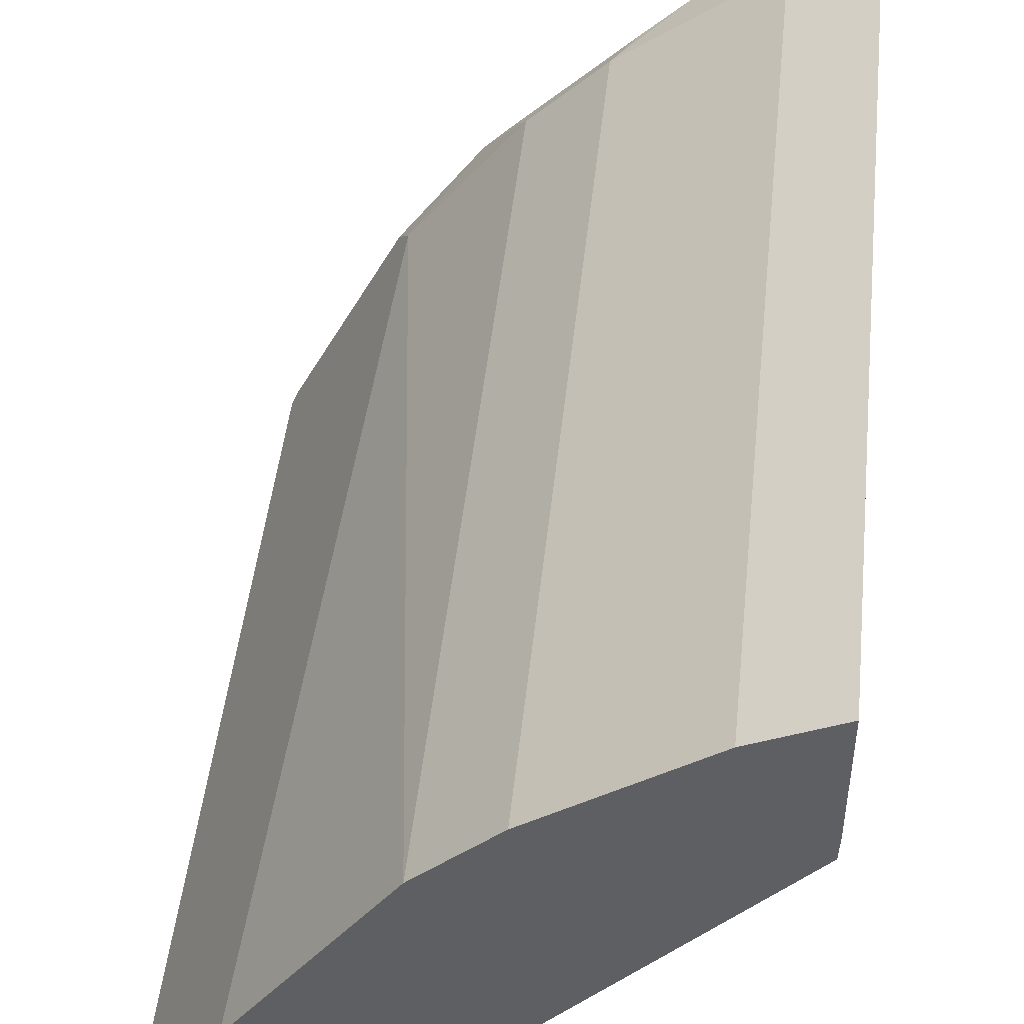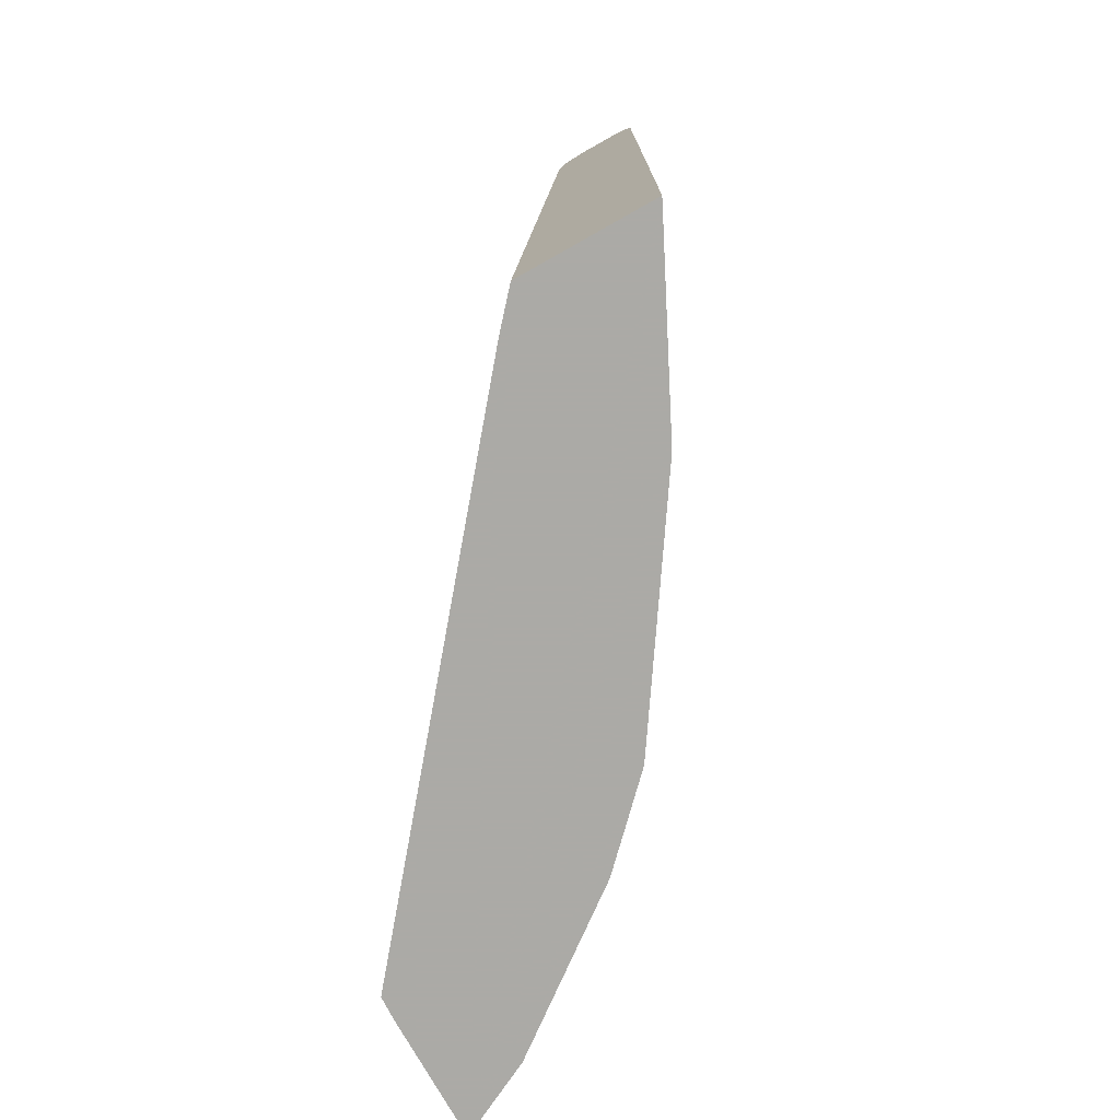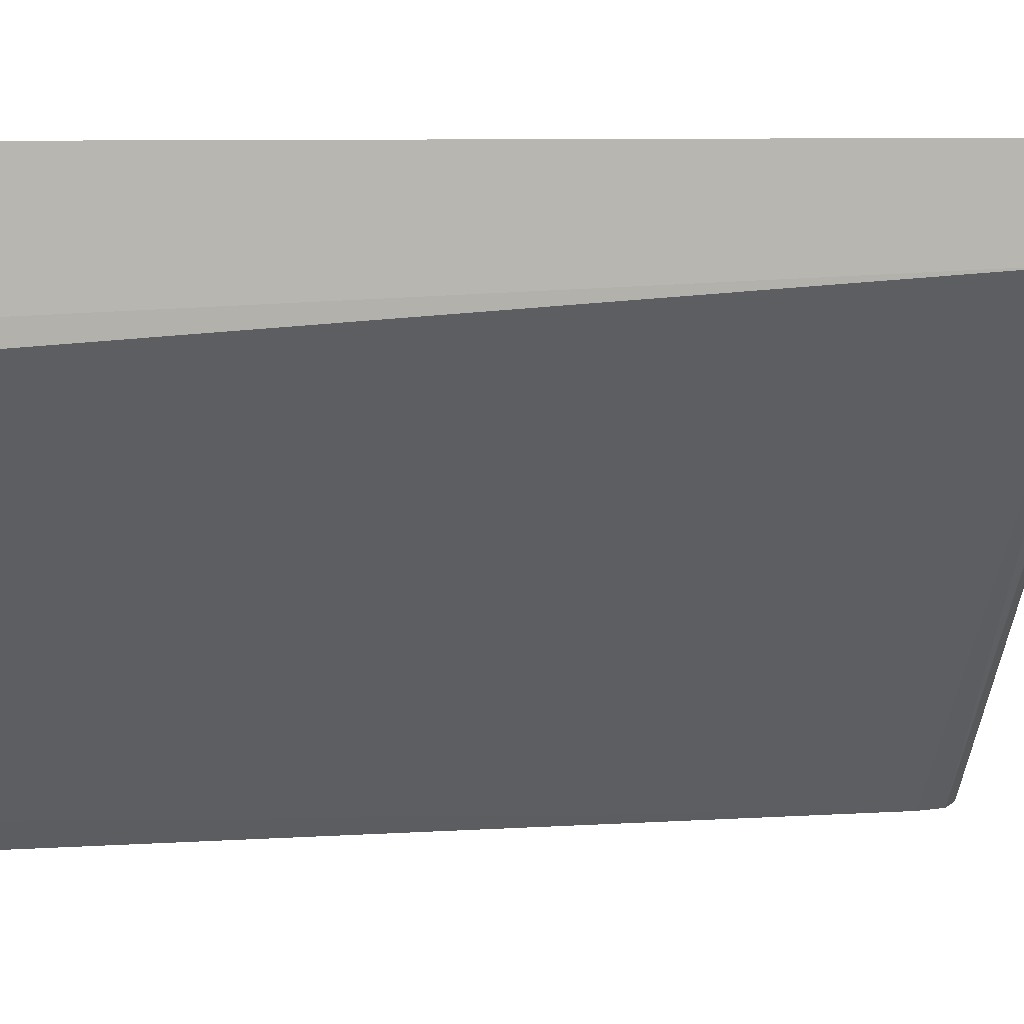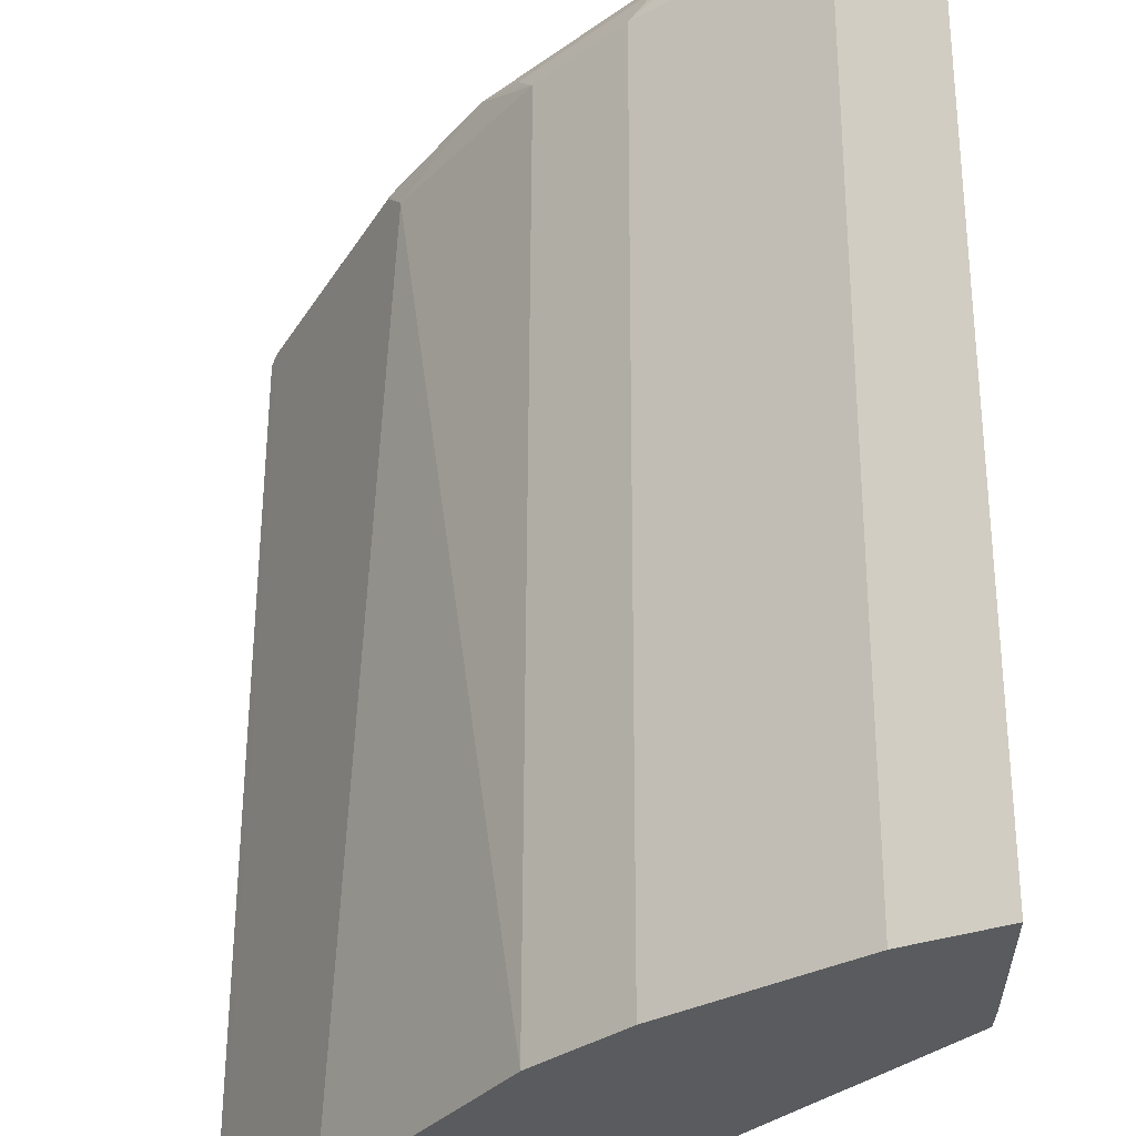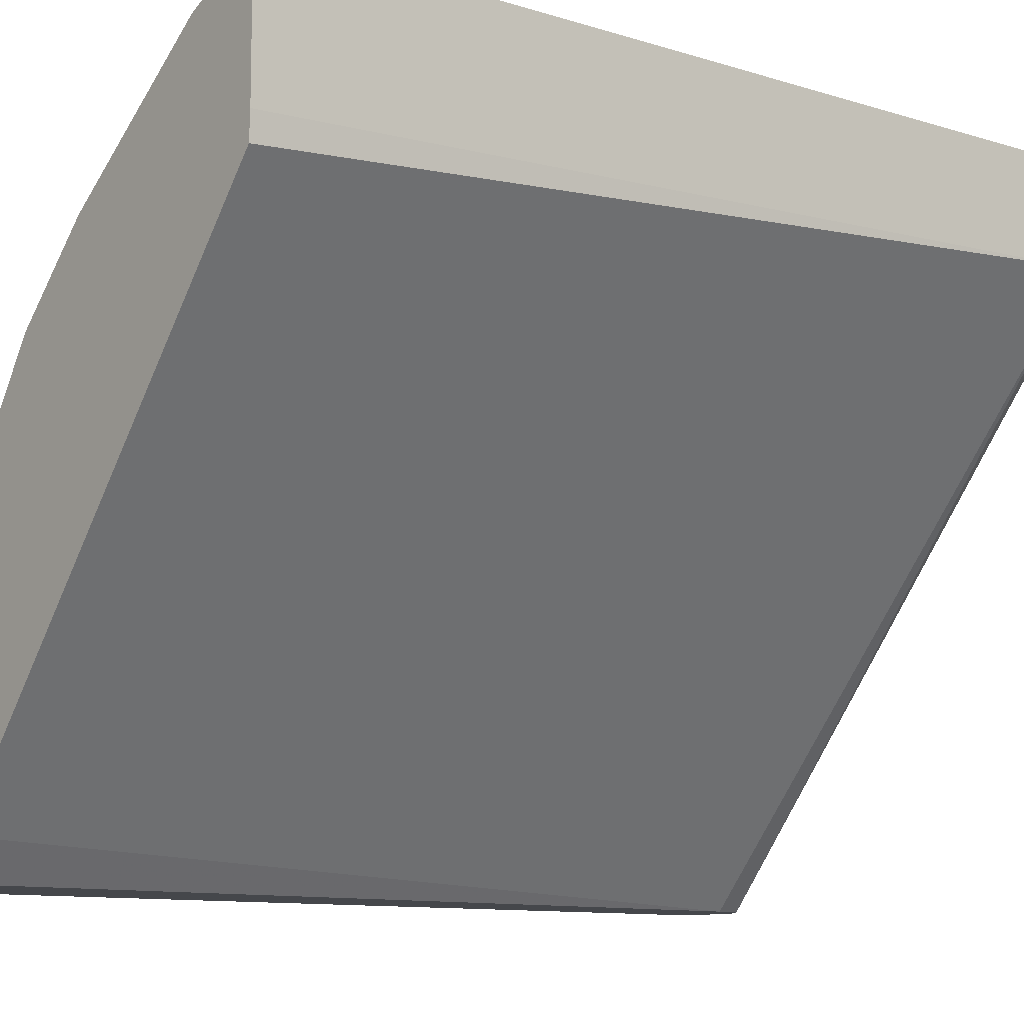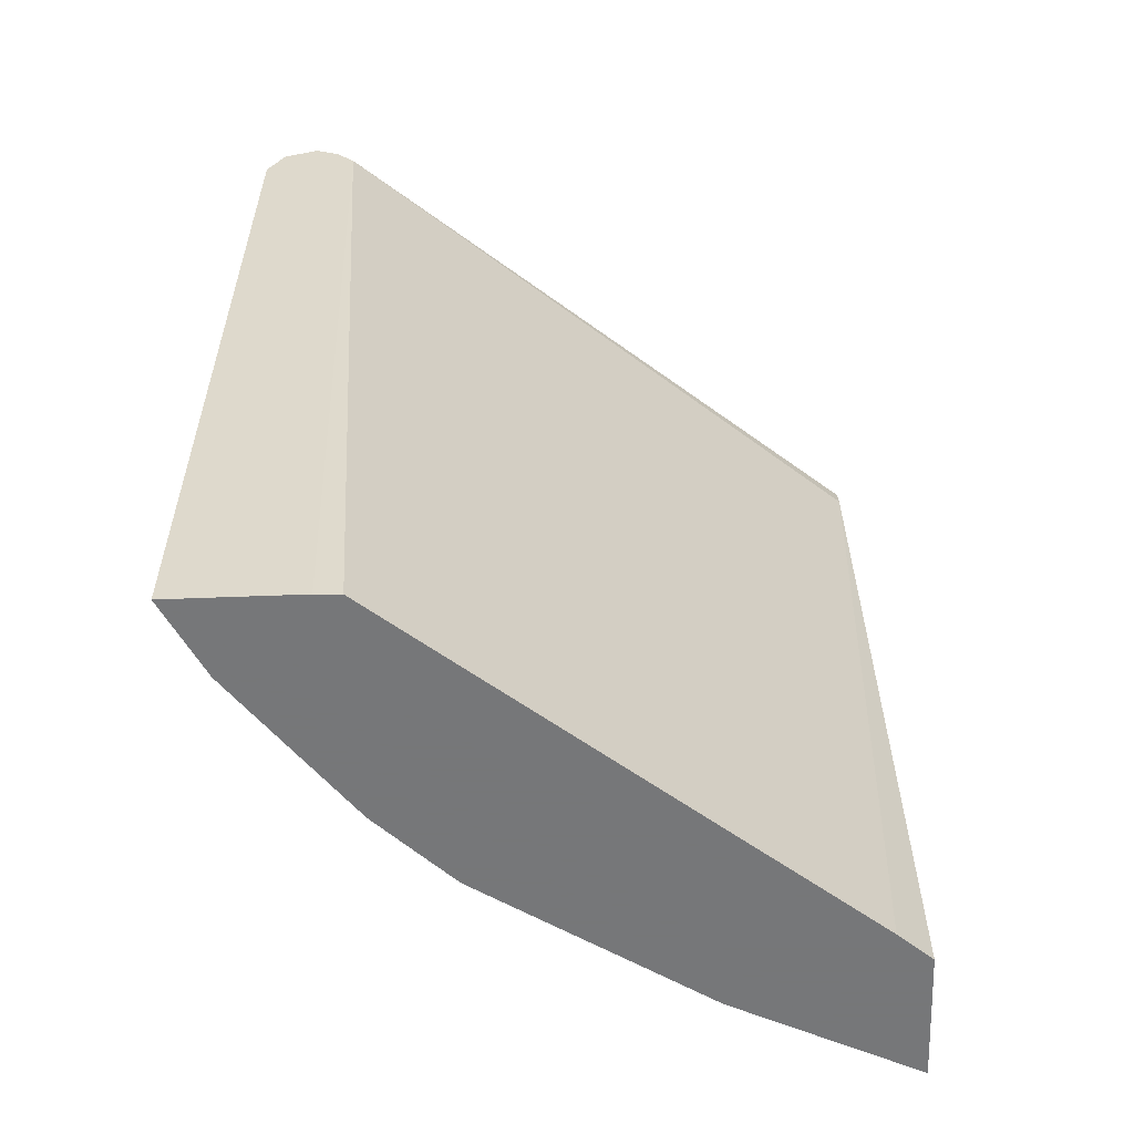
<metadata>
{"format":"obj","ext":"obj","renderer":"f3d","projection":"perspective","resolution":1024,"background":"white","views":[{"elev":47.4,"azim":6.1,"up":"+Z"},{"elev":-75.9,"azim":-150.6,"up":"+Y"},{"elev":9.1,"azim":84.0,"up":"+Z"},{"elev":57.8,"azim":0.2,"up":"+Z"},{"elev":-10.2,"azim":51.1,"up":"+Z"},{"elev":-57.1,"azim":92.3,"up":"+Y"}]}
</metadata>
<code>
v -0.4919 0.2027 0.4935
v -0.5266 0.2027 0.4762
v -0.4919 0.2027 0.4362
v -0.4919 0.5837 0.4935
v -0.5938 0.2027 0.4257
v -0.5266 0.5826 0.4762
v -0.4924 0.2027 0.4251
v -0.4919 0.5904 0.4515
v -0.4919 0.5959 0.4874
v -0.5154 0.5938 0.4817
v -0.6106 0.2027 0.4089
v -0.5938 0.5826 0.4257
v -0.563 0.6008 0.4453
v -0.6604 0.2027 0.2235
v -0.6942 0.583 0.2081
v -0.6978 0.5962 0.2081
v -0.4919 0.5992 0.4596
v -0.4919 0.5989 0.4859
v -0.5126 0.6008 0.479
v -0.6274 0.2027 0.3921
v -0.6106 0.5826 0.4089
v -0.5826 0.5938 0.4313
v -0.5546 0.605 0.4369
v -0.6134 0.6008 0.3949
v -0.6742 0.2027 0.2081
v -0.7079 0.6029 0.2081
v -0.4919 0.6005 0.4615
v -0.4919 0.605 0.4705
v -0.5042 0.605 0.4705
v -0.661 0.2027 0.3417
v -0.6274 0.5826 0.3921
v -0.6778 0.5826 0.3249
v -0.633 0.5938 0.3809
v -0.605 0.605 0.3865
v -0.647 0.6008 0.3613
v -0.7362 0.2027 0.2081
v -0.7226 0.6026 0.2081
v -0.7058 0.605 0.2185
v -0.6946 0.2027 0.2913
v -0.6834 0.5938 0.3137
v -0.7226 0.5882 0.2353
v -0.6946 0.5826 0.2913
v -0.6979 0.2027 0.2847
v -0.6386 0.605 0.3529
v -0.6806 0.6008 0.3109
v -0.7338 0.2027 0.2129
v -0.7362 0.5914 0.2081
v -0.729 0.6018 0.2081
v -0.7058 0.605 0.2353
v -0.7002 0.5938 0.2801
v -0.7338 0.5938 0.2129
v -0.7226 0.2027 0.2353
v -0.6722 0.605 0.3025
v -0.6974 0.6008 0.2773
v -0.7338 0.5962 0.2081
v -0.7317 0.6004 0.2081
v -0.731 0.6008 0.2101
f 24 44 35
f 24 35 33
f 26 37 38
f 26 38 28
f 31 33 35
f 30 32 39
f 31 35 32
f 32 35 40
f 24 34 44
f 32 40 41
f 26 28 27
f 23 44 34
f 21 22 33
f 23 38 49
f 23 28 38
f 23 29 28
f 22 24 33
f 21 33 31
f 20 32 30
f 20 31 32
f 18 29 19
f 18 28 29
f 16 27 17
f 32 41 42
f 23 53 44
f 32 42 43
f 41 43 42
f 35 44 53
f 55 57 56
f 51 57 55
f 51 54 57
f 50 54 51
f 49 54 53
f 49 57 54
f 48 57 49
f 48 56 57
f 47 51 55
f 45 53 54
f 16 26 27
f 32 43 39
f 41 52 43
f 41 51 46
f 41 50 51
f 40 50 41
f 40 54 50
f 40 45 54
f 38 48 49
f 37 48 38
f 36 51 47
f 36 46 51
f 35 45 40
f 35 53 45
f 41 46 52
f 15 26 16
f 23 49 53
f 15 48 37
f 3 7 8
f 2 12 5
f 2 6 12
f 1 6 2
f 1 4 6
f 1 9 4
f 1 18 9
f 1 28 18
f 1 27 28
f 1 17 27
f 1 8 17
f 1 7 3
f 1 14 7
f 1 25 14
f 1 36 25
f 1 46 36
f 1 52 46
f 1 43 52
f 1 39 43
f 1 30 39
f 1 20 30
f 1 11 20
f 1 5 11
f 1 2 5
f 15 37 26
f 4 9 10
f 4 10 6
f 1 3 8
f 5 21 11
f 15 56 48
f 5 12 21
f 15 55 56
f 15 47 55
f 15 36 47
f 15 25 36
f 14 25 15
f 13 24 22
f 13 23 34
f 13 29 23
f 13 19 29
f 12 22 21
f 13 34 24
f 8 16 17
f 11 31 20
f 11 21 31
f 10 19 13
f 6 10 13
f 10 18 19
f 9 18 10
f 6 13 12
f 8 15 16
f 7 15 8
f 7 14 15
f 12 13 22

</code>
